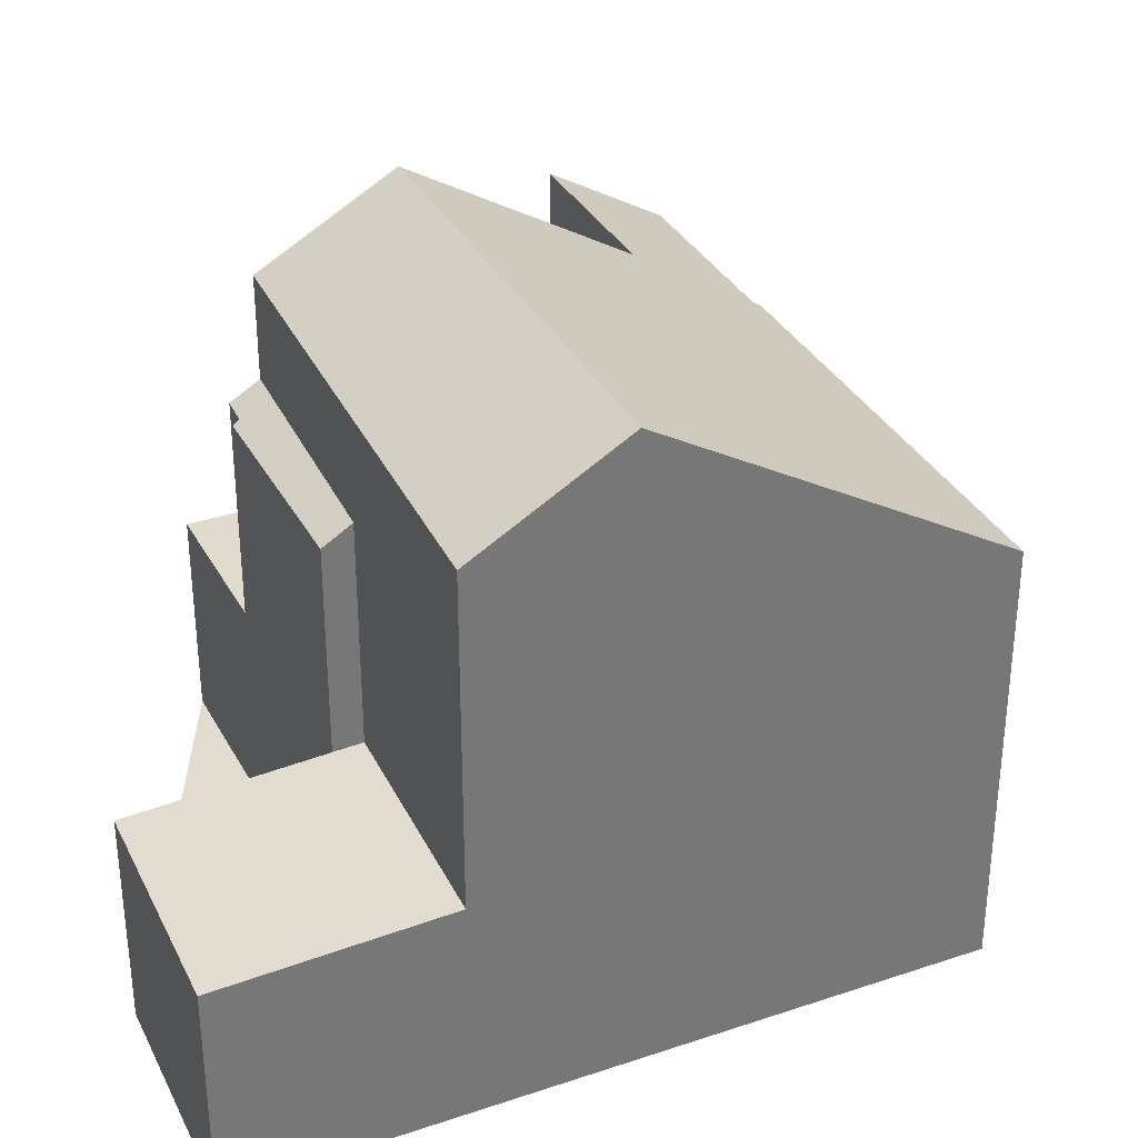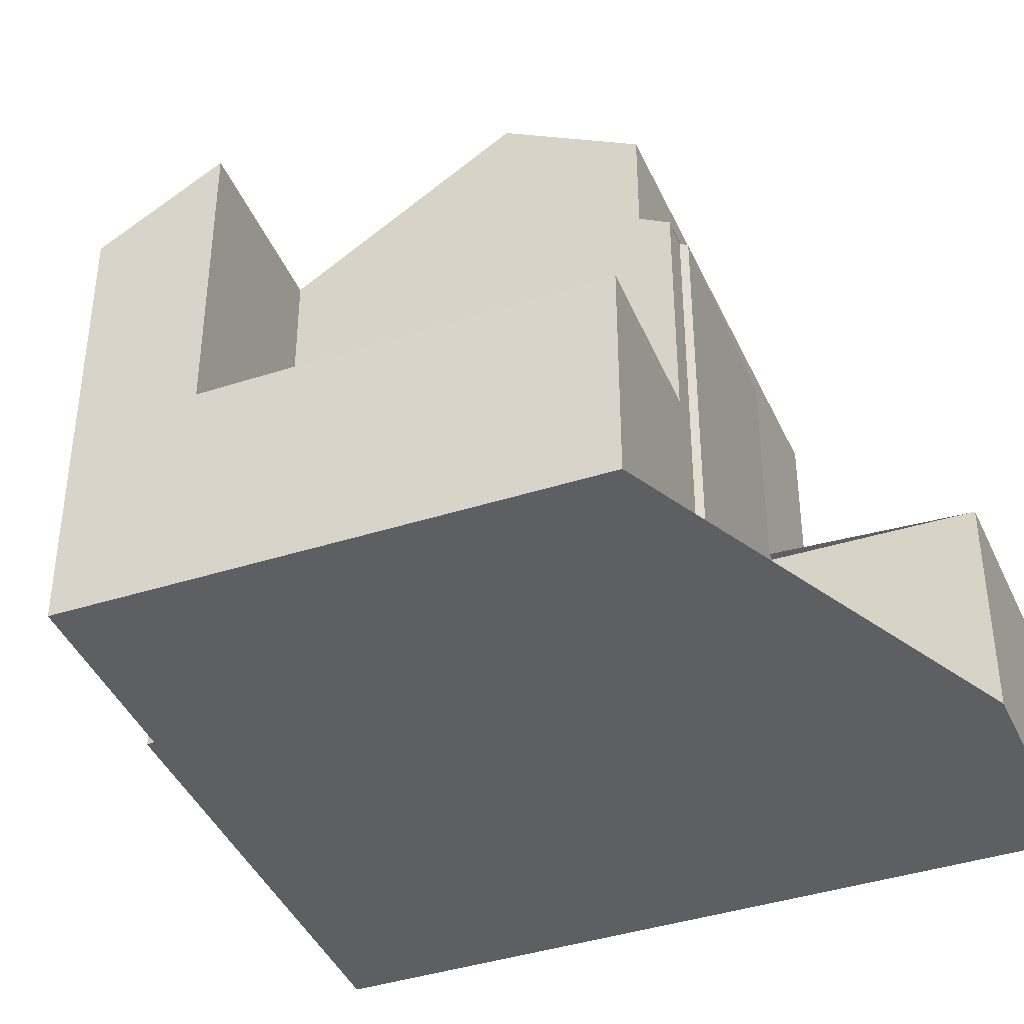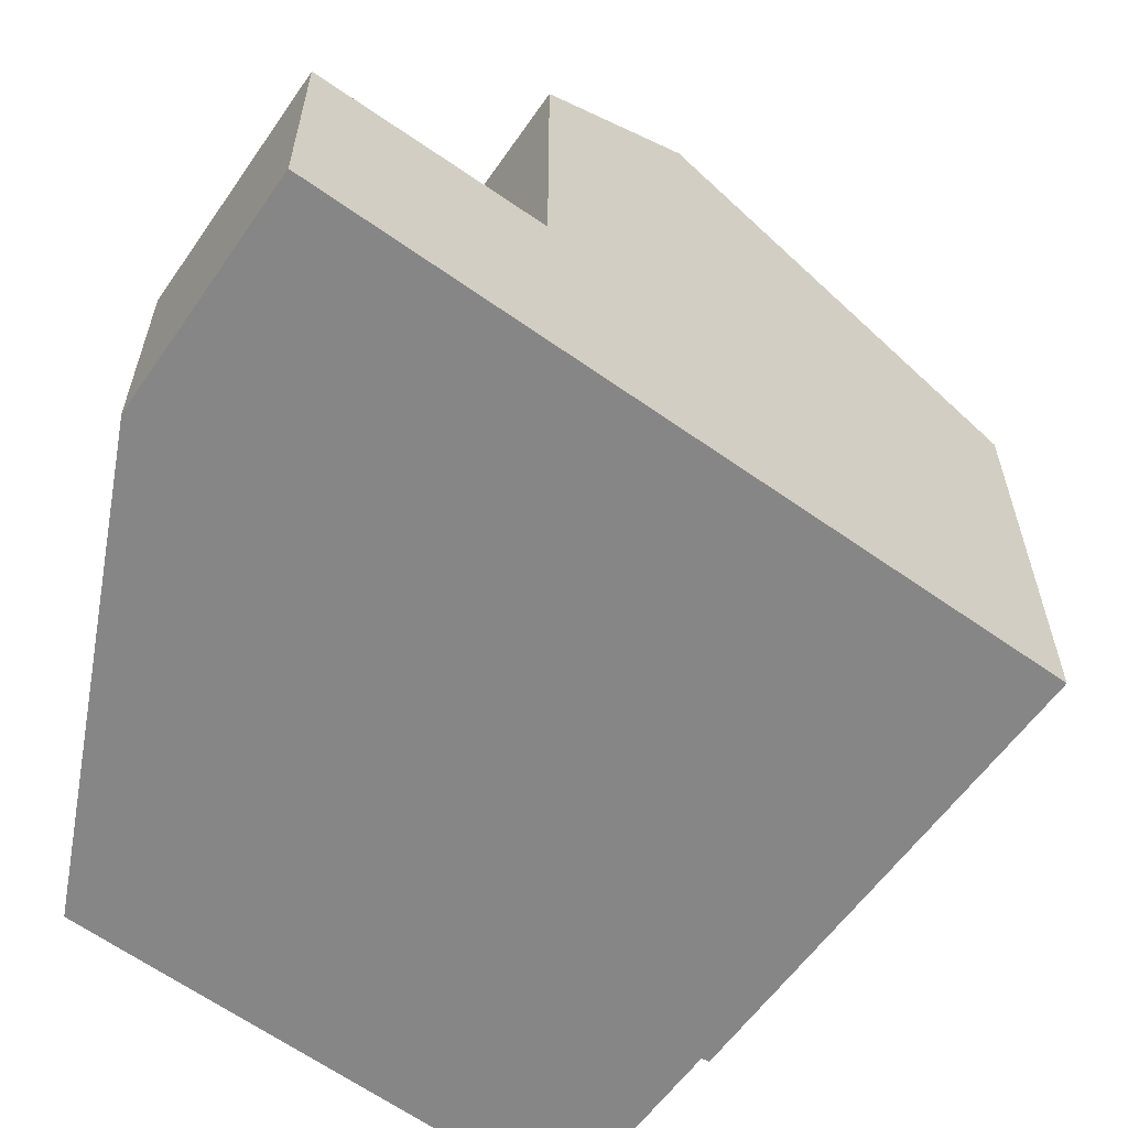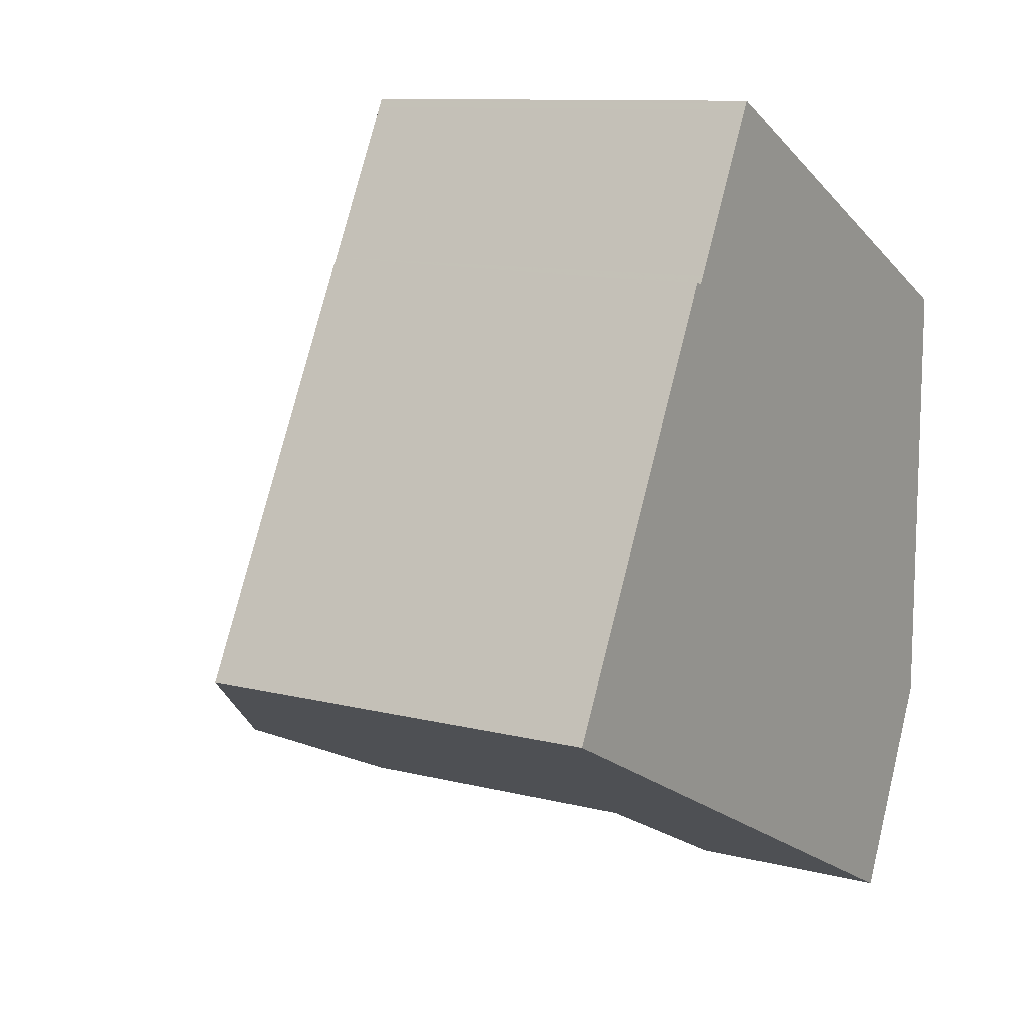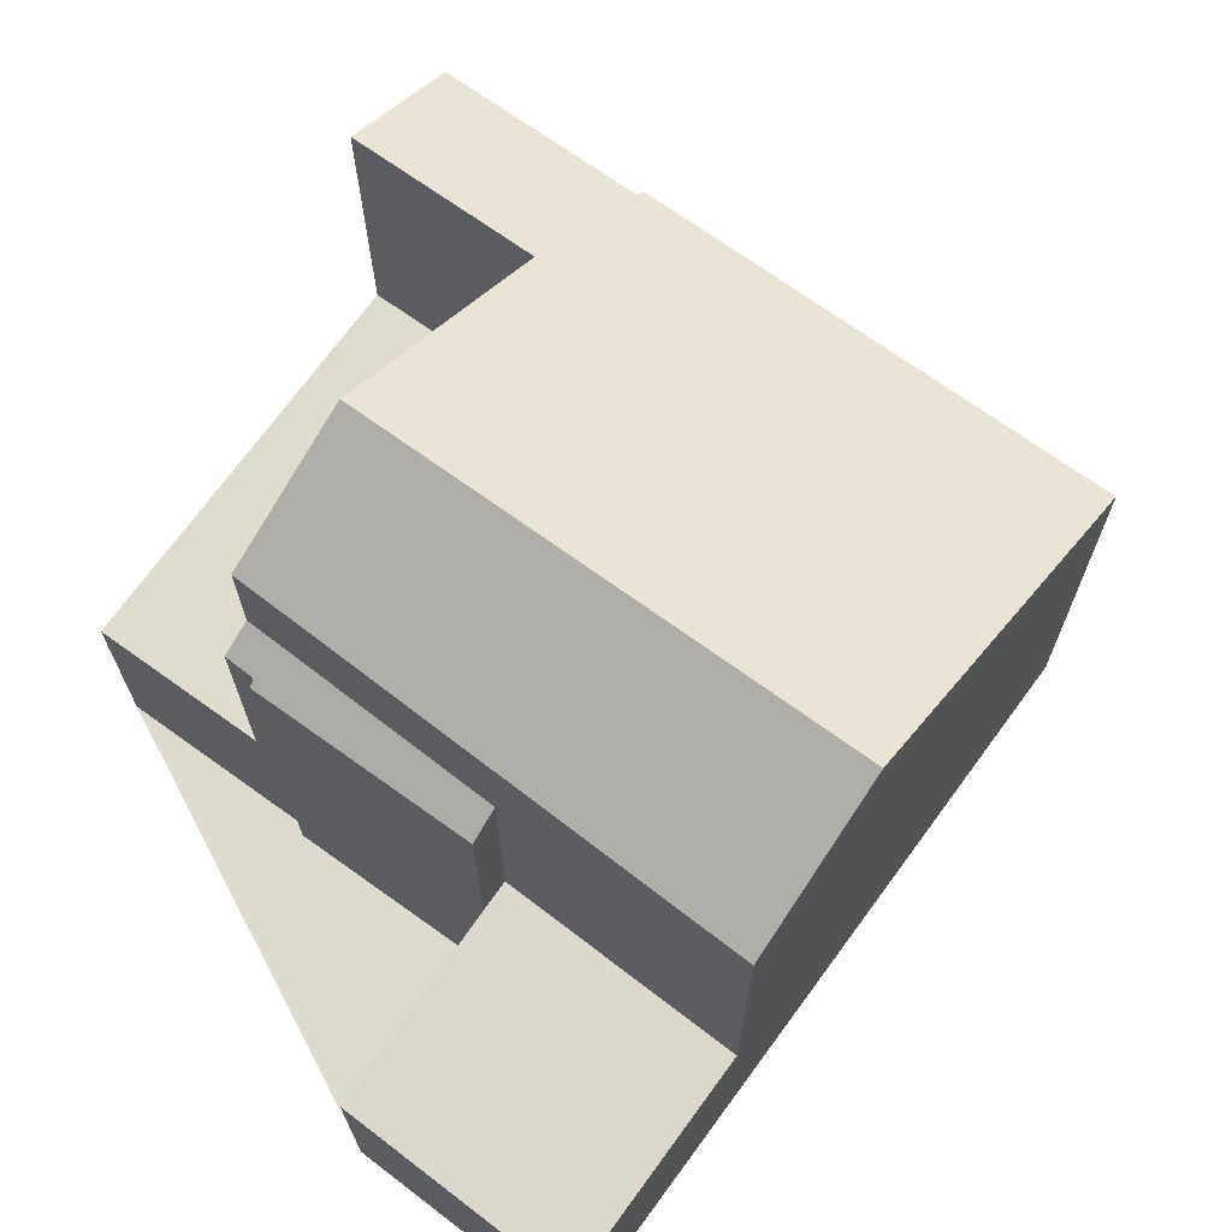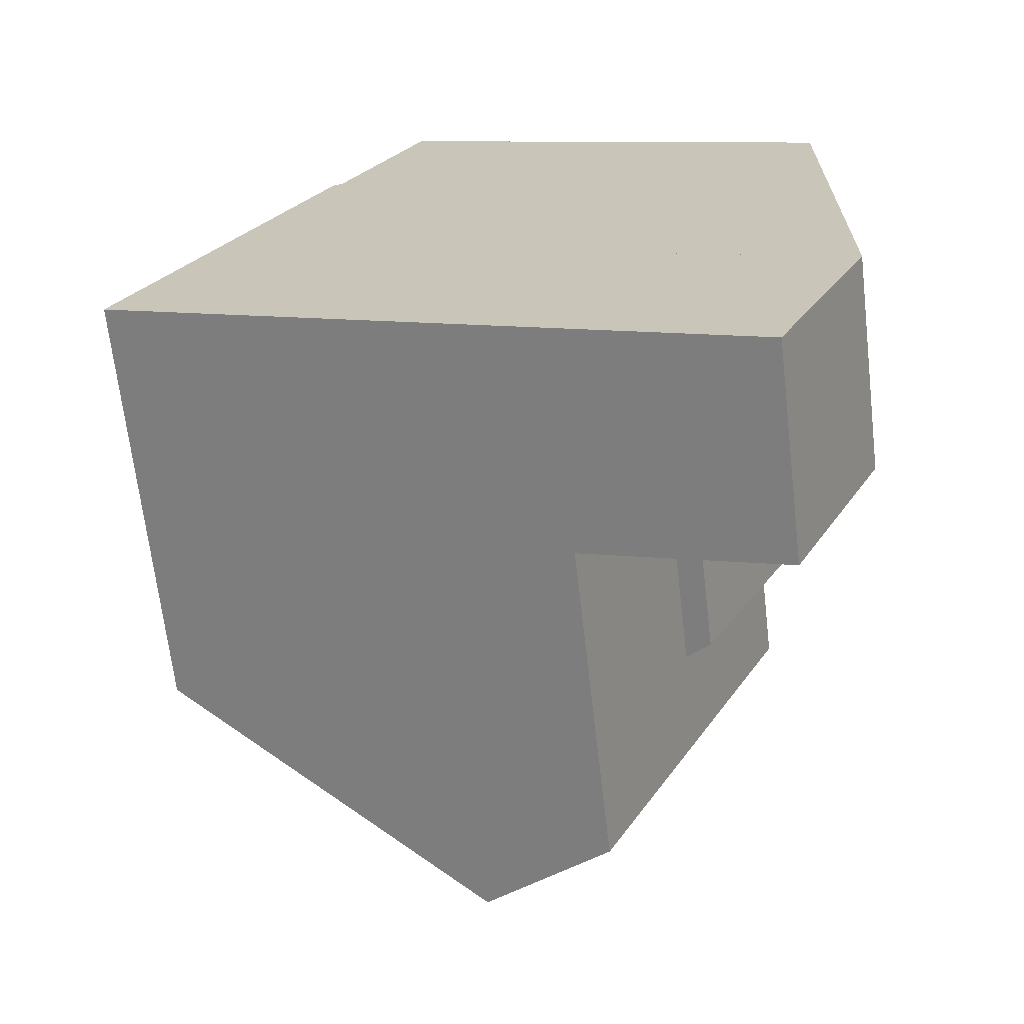
<metadata>
{"format":"obj","ext":"obj","renderer":"f3d","projection":"perspective","resolution":1024,"background":"white","views":[{"elev":34.2,"azim":1.9,"up":"+Z"},{"elev":-40.3,"azim":-131.7,"up":"+Z"},{"elev":-62.1,"azim":-9.4,"up":"+Z"},{"elev":10.5,"azim":122.9,"up":"+Y"},{"elev":71.0,"azim":-27.4,"up":"+Z"},{"elev":-67.6,"azim":-173.3,"up":"+Y"}]}
</metadata>
<code>
v -1813 -2208 5.802
v -1812 -2211 5.794
v -1812 -2211 5.736
v -1809 -2216 5.731
v -1818 -2214 5.782
v -1818 -2214 5.845
v -1818 -2220 2.892
v -1819 -2218 2.896
v -1817 -2216 2.988
v -1819 -2211 2.832
v -1814 -2218 8.49
v -1813 -2218 7.817
v -1813 -2208 5.802
v -1810 -2216 5.954
v -1813 -2208 5.802
v -1815 -2212 7.827
v -1812 -2211 5.843
v -1812 -2211 5.794
v -1814 -2218 8.49
v -1815 -2209 6.74
v -1816 -2212 8.484
v -1815 -2219 7.356
v -1815 -2212 7.827
v -1818 -2213 5.846
v -1815 -2219 5.946
v -1817 -2216 5.776
v -1819 -2219 2.894
v -1818 -2220 2.902
v -1818 -2220 2.902
v -1815 -2209 3.174
v -1818 -2213 2.992
v -1815 -2219 2.998
v -1817 -2216 2.988
v -1815 -2209 2.792
v -1818 -2213 2.845
v -1817 -2210 2.813
v -1815 -2209 3.174
v -1815 -2209 2.792
v -1815 -2209 6.74
v -1816 -2212 8.484
v -1818 -2213 2.845
v -1814 -2211 2.807
v -1814 -2211 3.174
v -1816 -2212 8.484
v -1818 -2213 7.455
v -1814 -2211 6.732
v -1818 -2213 6.081
v -1818 -2213 5.846
v -1819 -2211 2.828
v -1818 -2213 2.842
v -1815 -2219 7.356
v -1818 -2213 7.455
v -1818 -2213 7.455
v -1818 -2213 6.081
v -1817 -2216 6.013
v -1815 -2219 2.998
v -1815 -2219 2.998
v -1818 -2213 6.081
v -1818 -2213 3.006
v -1817 -2216 3.002
v -1818 -2213 2.842
v -1814 -2218 8.49
v -1818 -2220 2.892
v -1809 -2216 5.731
v -1810 -2216 5.954
v -1813 -2218 7.817
v -1814 -2218 8.49
v -1815 -2219 7.356
v -1815 -2219 7.356
v -1815 -2219 5.947
v -1815 -2219 2.998
v -1814 -2209 6.441
v -1814 -2209 6.441
v -1813 -2211 6.433
v -1810 -2217 6.413
v -1810 -2217 6.413
v -1814 -2211 2.807
v -1815 -2209 2.792
v -1815 -2209 6.74
v -1815 -2209 6.74
v -1814 -2211 6.732
v -1811 -2217 6.712
v -1814 -2211 6.732
v -1814 -2211 3.174
v -1814 -2211 2.807
v -1811 -2217 6.712
v -1815 -2209 2.792
v -1812 -2214 6.722
v -1812 -2214 6.424
v -1815 -2215 8.487
v -1811 -2213 5.897
v -1811 -2213 5.734
v -1814 -2215 7.822
v -1817 -2216 7.405
v -1815 -2215 8.487
v -1817 -2216 7.405
v -1817 -2216 6.013
v -1817 -2216 3.002
v -1817 -2216 3.002
v -1817 -2216 6.013
v -1817 -2216 2.988
v -1817 -2216 5.776
v -1818 -2220 2.894
v -1819 -2219 2.895
v -1819 -2217 2.897
v -1818 -2220 2.894
v -1813 -2208 5.802
v -1813 -2208 5.802
v -1813 -2208 -8.882e-16
v -1813 -2208 0
v -1812 -2211 5.736
v -1812 -2211 5.794
v -1812 -2211 0
v -1812 -2211 0
v -1811 -2213 5.734
v -1812 -2211 5.736
v -1812 -2211 0
v -1811 -2213 0
v -1810 -2216 5.954
v -1809 -2216 5.731
v -1809 -2216 0
v -1810 -2216 -8.882e-16
v -1818 -2214 5.845
v -1818 -2214 5.782
v -1818 -2214 -8.882e-16
v -1818 -2214 8.882e-16
v -1818 -2213 5.846
v -1818 -2214 5.845
v -1818 -2214 8.882e-16
v -1818 -2213 0
v -1818 -2220 2.892
v -1818 -2220 2.892
v -1818 -2220 -4.441e-16
v -1818 -2220 0
v -1819 -2217 2.897
v -1819 -2218 2.896
v -1819 -2218 0
v -1819 -2217 0
v -1817 -2216 2.988
v -1817 -2216 2.988
v -1817 -2216 0
v -1817 -2216 0
v -1819 -2211 2.828
v -1819 -2211 2.832
v -1819 -2211 4.441e-16
v -1819 -2211 4.441e-16
v -1814 -2218 8.49
v -1813 -2218 7.817
v -1813 -2218 0
v -1814 -2218 0
v -1813 -2208 5.802
v -1813 -2208 5.802
v -1813 -2208 0
v -1813 -2208 0
v -1810 -2217 6.413
v -1810 -2216 5.954
v -1810 -2216 -8.882e-16
v -1810 -2217 0
v -1812 -2211 5.794
v -1813 -2208 5.802
v -1813 -2208 0
v -1812 -2211 0
v -1812 -2211 5.794
v -1812 -2211 5.794
v -1812 -2211 0
v -1812 -2211 0
v -1815 -2219 7.356
v -1814 -2218 8.49
v -1814 -2218 0
v -1815 -2219 8.882e-16
v -1819 -2218 2.896
v -1819 -2219 2.894
v -1819 -2219 0
v -1819 -2218 0
v -1818 -2220 2.894
v -1818 -2220 2.902
v -1818 -2220 0
v -1818 -2220 0
v -1815 -2209 2.792
v -1817 -2210 2.813
v -1817 -2210 0
v -1815 -2209 0
v -1819 -2211 2.832
v -1818 -2213 2.845
v -1818 -2213 0
v -1819 -2211 4.441e-16
v -1817 -2210 2.813
v -1819 -2211 2.828
v -1819 -2211 4.441e-16
v -1817 -2210 0
v -1818 -2220 2.902
v -1815 -2219 2.998
v -1815 -2219 4.441e-16
v -1818 -2220 0
v -1819 -2219 2.894
v -1818 -2220 2.892
v -1818 -2220 0
v -1819 -2219 0
v -1809 -2216 5.731
v -1809 -2216 5.731
v -1809 -2216 0
v -1809 -2216 0
v -1813 -2208 5.802
v -1814 -2209 6.441
v -1814 -2209 0
v -1813 -2208 -8.882e-16
v -1811 -2217 6.712
v -1810 -2217 6.413
v -1810 -2217 0
v -1811 -2217 0
v -1814 -2209 6.441
v -1815 -2209 6.74
v -1815 -2209 0
v -1814 -2209 0
v -1813 -2218 7.817
v -1811 -2217 6.712
v -1811 -2217 0
v -1813 -2218 0
v -1809 -2216 5.731
v -1811 -2213 5.734
v -1811 -2213 0
v -1809 -2216 0
v -1818 -2214 5.782
v -1817 -2216 5.776
v -1817 -2216 0
v -1818 -2214 -8.882e-16
v -1817 -2216 2.988
v -1819 -2217 2.897
v -1819 -2217 0
v -1817 -2216 0
v -1818 -2220 2.892
v -1818 -2220 2.894
v -1818 -2220 0
v -1818 -2220 -4.441e-16
v -1818 -2220 0
v -1819 -2218 0
v -1817 -2216 0
v -1818 -2214 0
v -1818 -2214 0
v -1819 -2211 0
v -1813 -2208 0
v -1812 -2211 0
v -1812 -2211 0
v -1809 -2216 0
f 104 29 103
f 50 41 10 49
f 43 37 38 42
f 92 64 65 91
f 93 66 62 90
f 88 82 66 93
f 17 15 18
f 95 67 68 94
f 53 21 23 54
f 97 70 69 96
f 98 71 70 97
f 46 39 37 43
f 37 30 34 38
f 39 20 30 37
f 84 59 54 23 83
f 85 61 59 84
f 105 9 101 99 56 29 104
f 57 28 29 56
f 59 31 24 54
f 60 33 26 55
f 61 35 31 59
f 103 29 28 106
f 64 4 14 65
f 66 12 11 62
f 86 12 66 82
f 67 19 51 68
f 70 25 22 69
f 71 32 25 70
f 72 1 13 73
f 91 65 75 89
f 73 13 15 17 74
f 75 65 14 76
f 77 50 49 36 78
f 79 72 73 80
f 89 75 82 88
f 80 73 74 81
f 82 75 76 86
f 78 36 87
f 88 81 74 89
f 91 17 18 2 3 92
f 90 40 16 93
f 93 16 81 88
f 94 52 44 95
f 96 45 47 97
f 102 5 6 48 58 100
f 89 74 17 91
f 103 63 27 104
f 104 27 8 105
f 106 7 63 103
f 108 109 110 107
f 112 113 114 111
f 116 117 118 115
f 120 121 122 119
f 124 125 126 123
f 128 129 130 127
f 132 133 134 131
f 136 137 138 135
f 140 141 142 139
f 144 145 146 143
f 148 149 150 147
f 152 153 154 151
f 156 157 158 155
f 160 161 162 159
f 164 165 166 163
f 168 169 170 167
f 172 173 174 171
f 176 177 178 175
f 180 181 182 179
f 184 185 186 183
f 188 189 190 187
f 192 193 194 191
f 196 197 198 195
f 200 201 202 199
f 204 205 206 203
f 208 209 210 207
f 212 213 214 211
f 216 217 218 215
f 220 221 222 219
f 224 225 226 223
f 228 229 230 227
f 232 233 234 231
f 236 237 238 239 240 241 242 243 244 235

</code>
